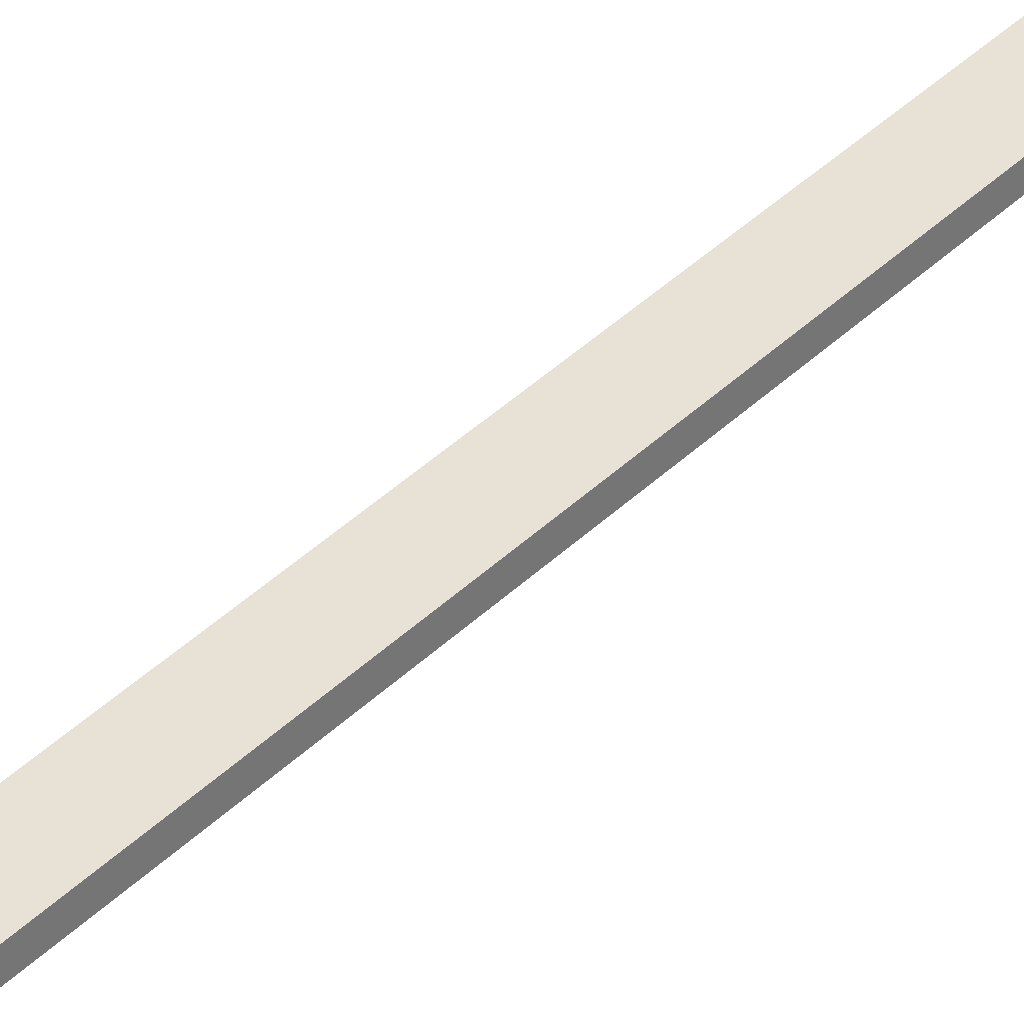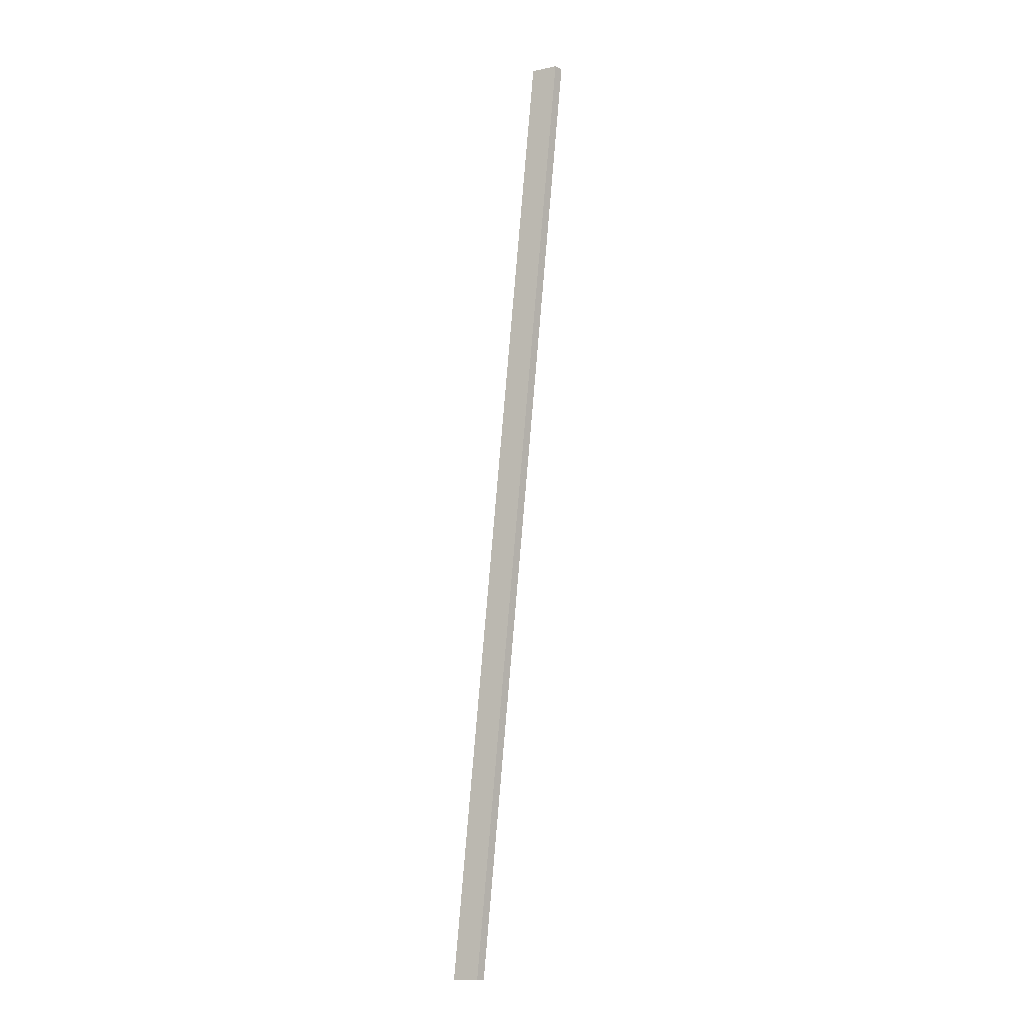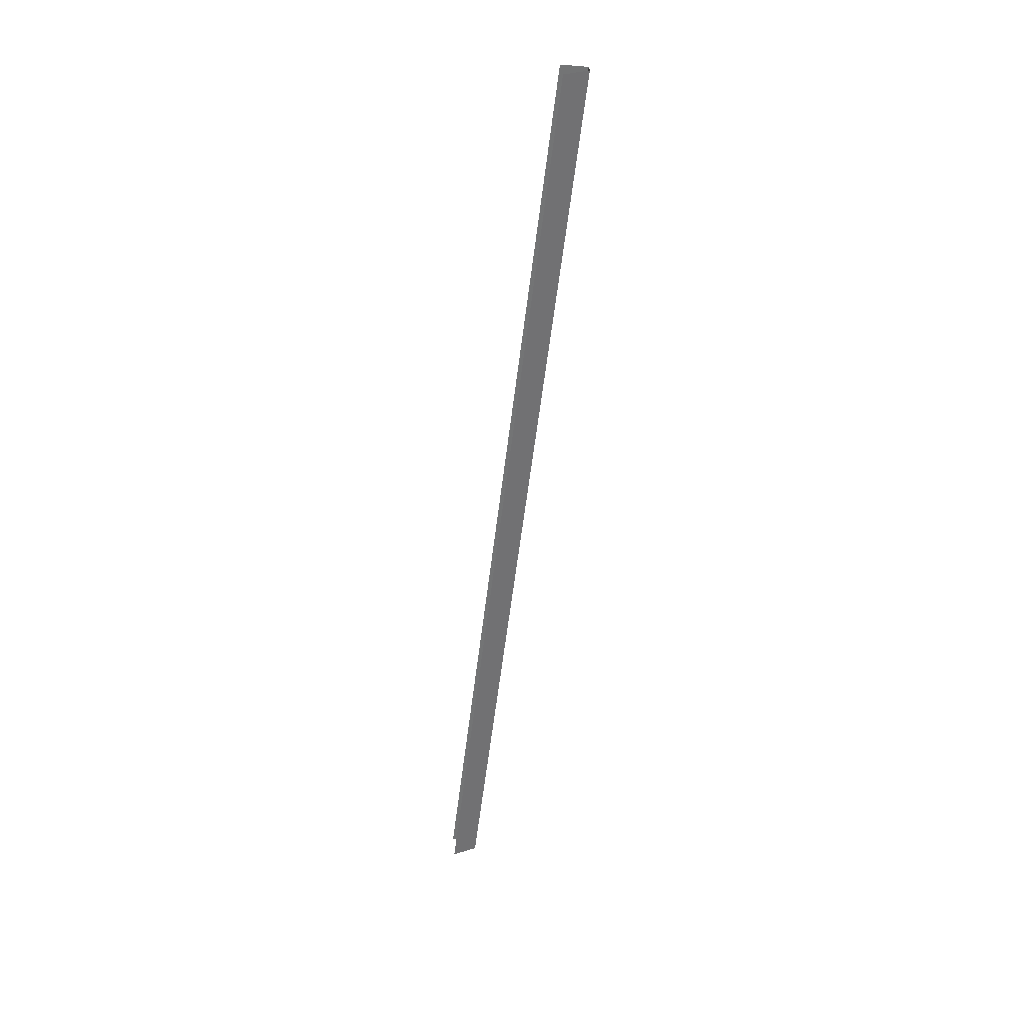
<metadata>
{"format":"obj","ext":"obj","renderer":"f3d","projection":"perspective","resolution":1024,"background":"white","views":[{"elev":32.0,"azim":41.6,"up":"+Y"},{"elev":-11.4,"azim":44.4,"up":"+Z"},{"elev":33.8,"azim":-4.9,"up":"+Z"}]}
</metadata>
<code>
v 0.4091 -0.04008 -0.03386
v 0.4037 -0.04008 -0.07854
v 0.4037 -0.04052 -0.07854
v 0.4091 -0.04052 -0.03386
v 0.4079 -0.0397 -0.03386
v 0.4026 -0.0397 -0.07854
v 0.4026 -0.04091 -0.07854
v 0.4079 -0.04091 -0.03386
f 2 3 1
f 1 3 4
f 5 2 1
f 8 4 3
f 6 2 5
f 8 3 7

</code>
